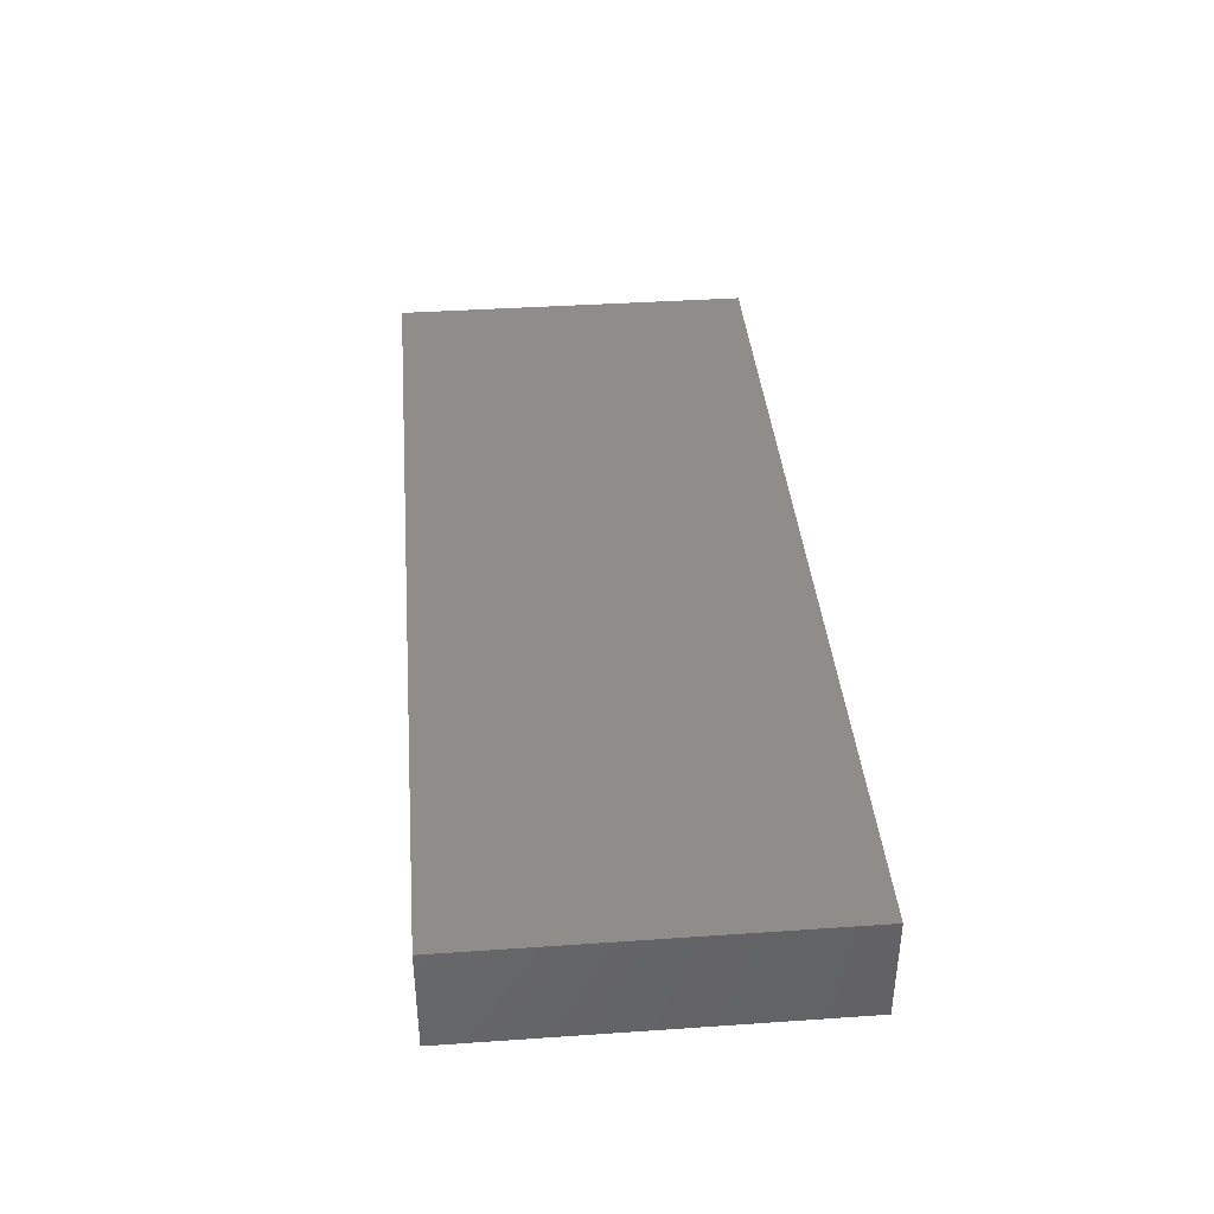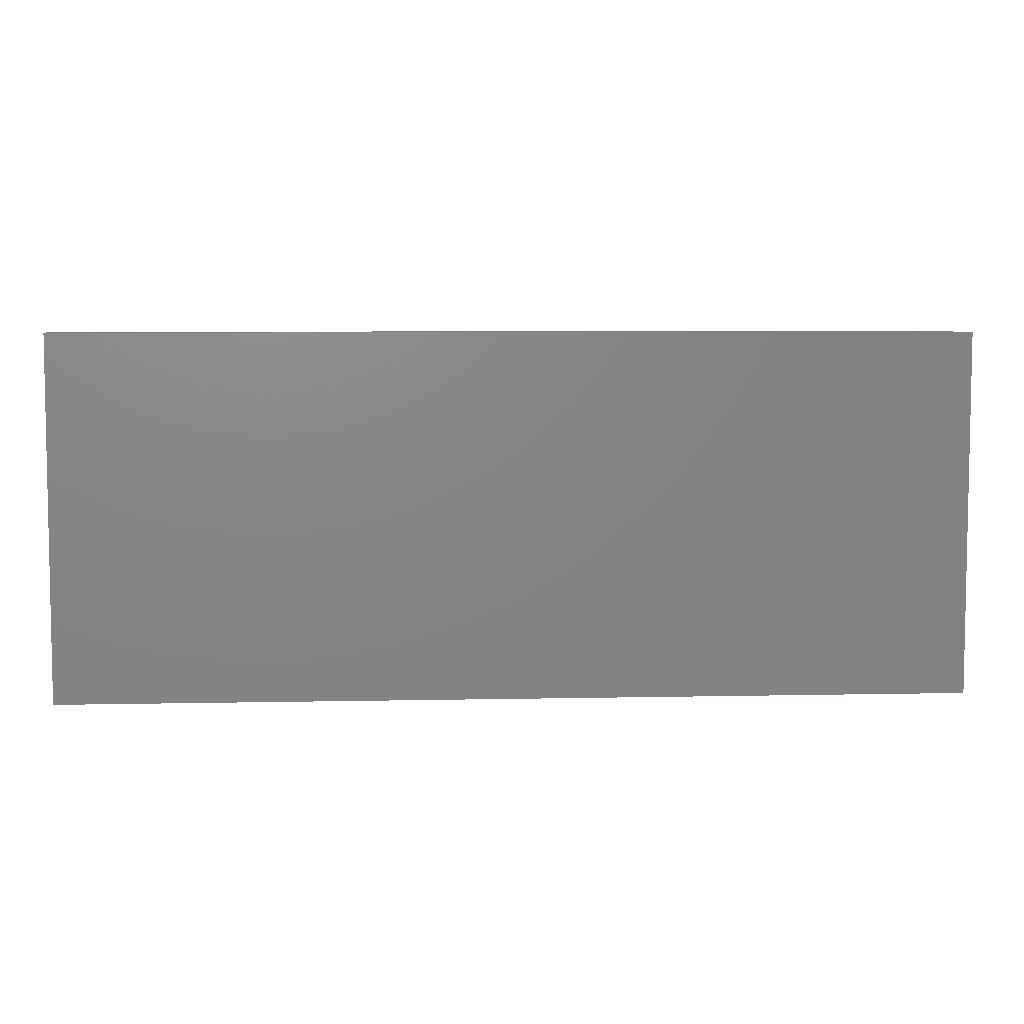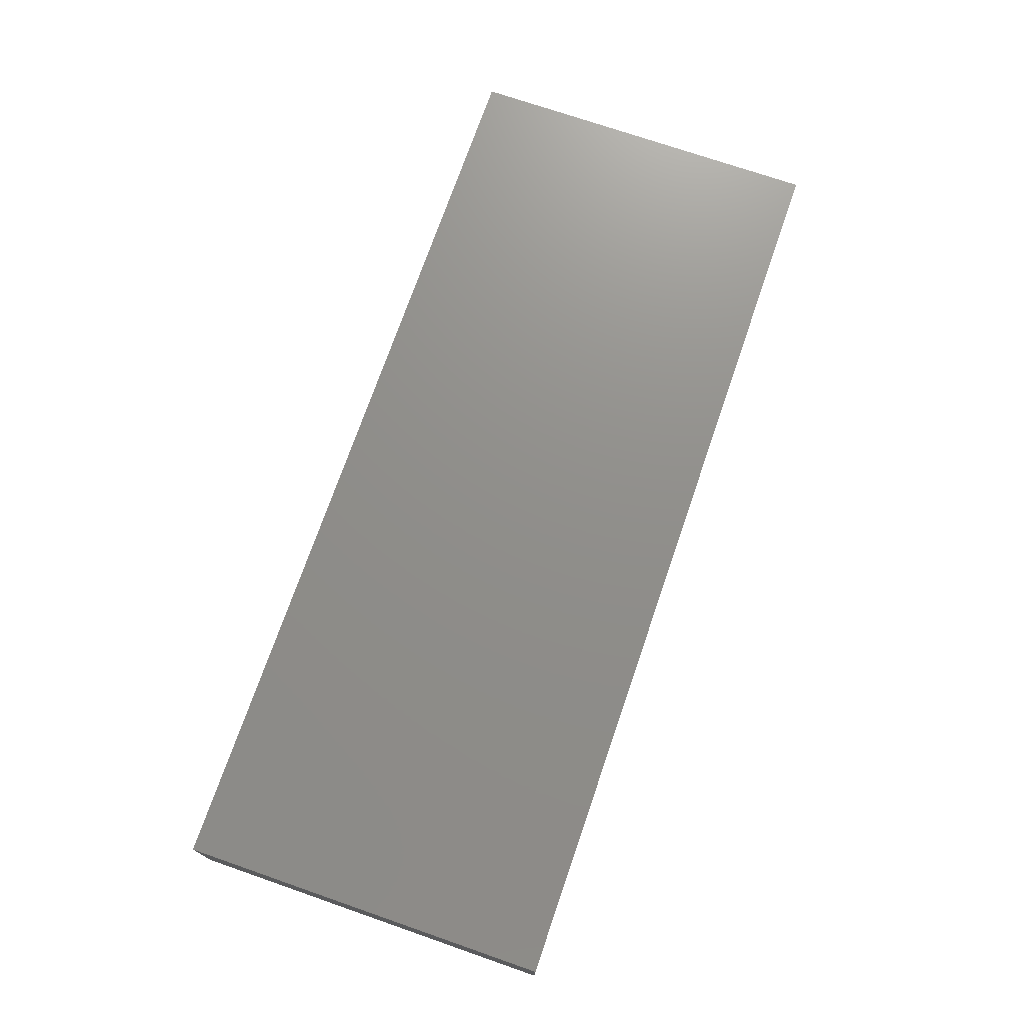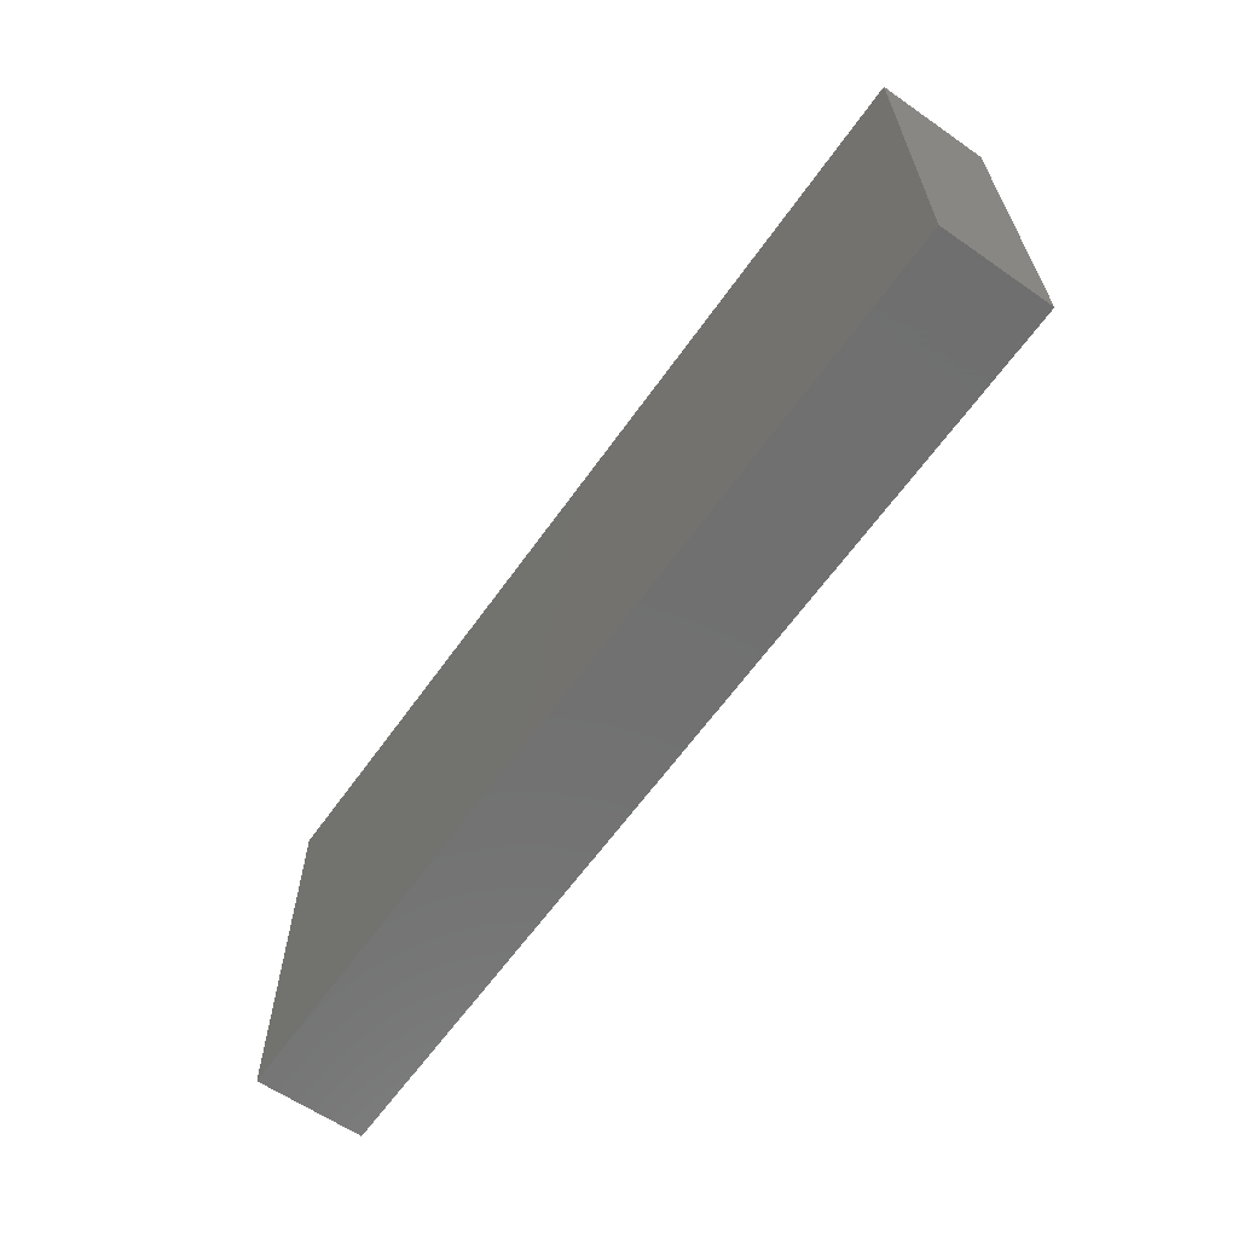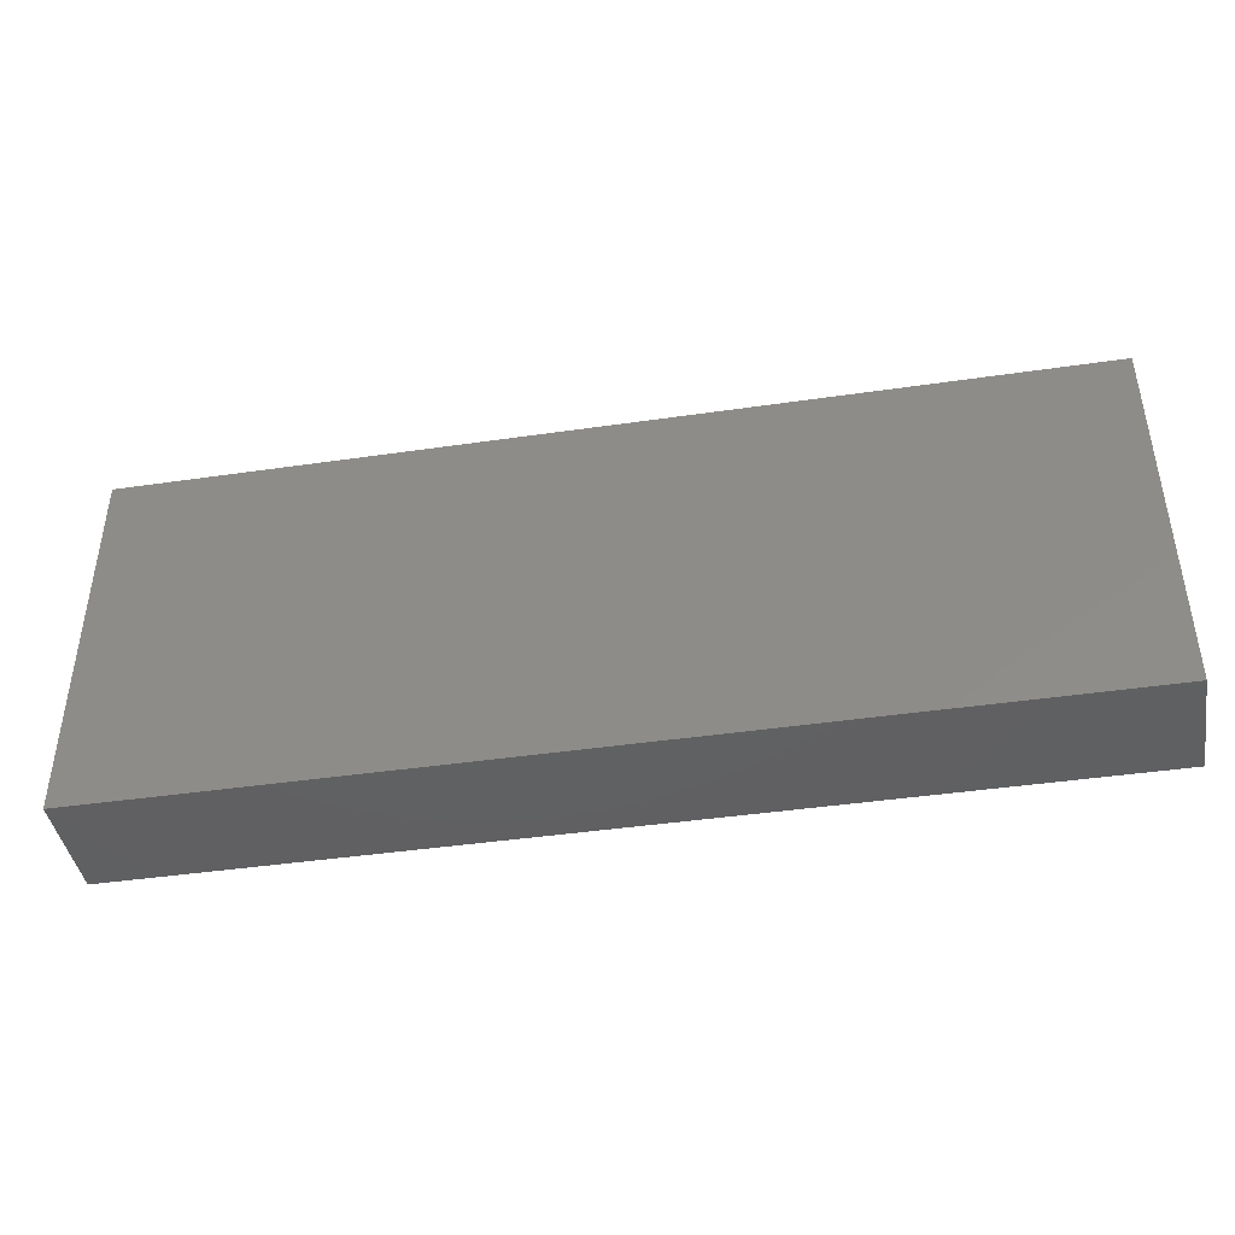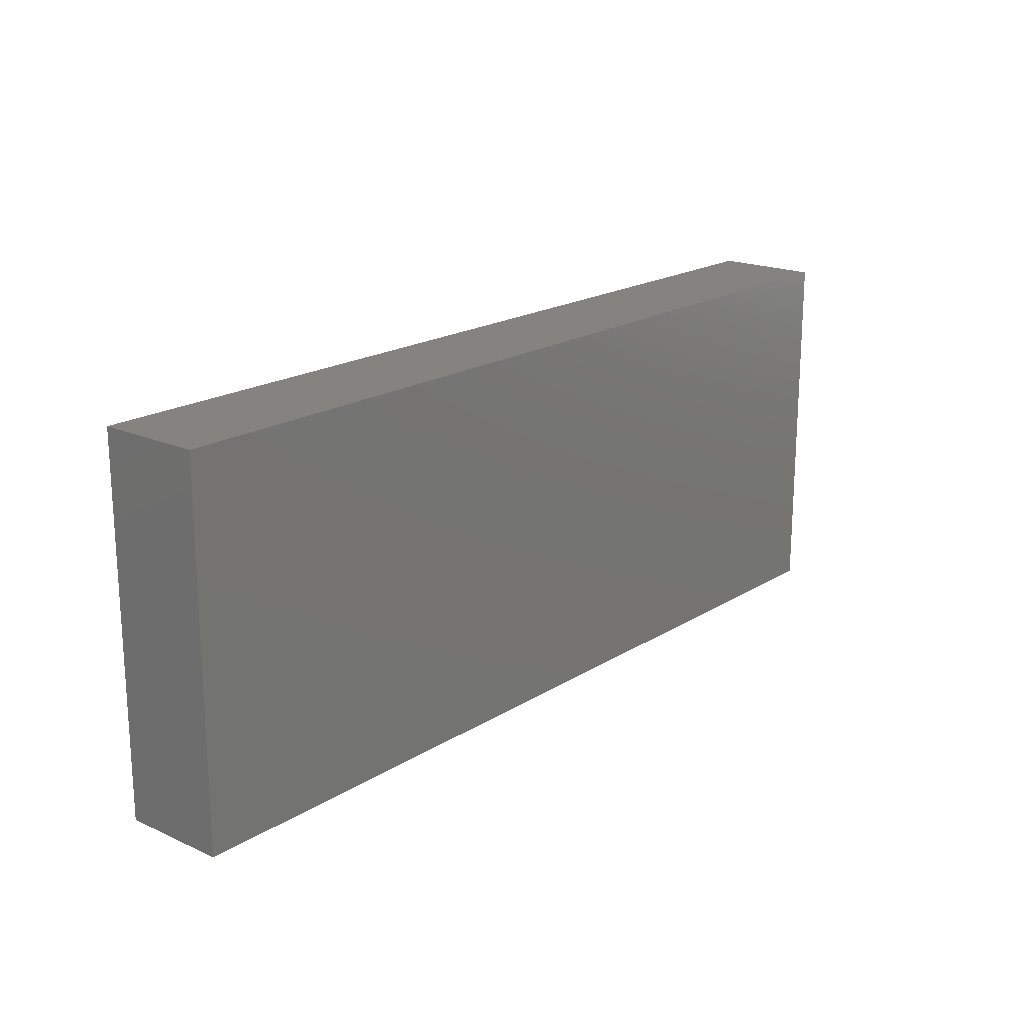
<metadata>
{"format":"stl","ext":"stl","renderer":"f3d","projection":"perspective","resolution":1024,"background":"white","views":[{"elev":39.0,"azim":-94.9,"up":"+Y"},{"elev":6.0,"azim":176.3,"up":"+Z"},{"elev":73.1,"azim":-70.9,"up":"+Y"},{"elev":-62.1,"azim":-125.1,"up":"+Z"},{"elev":-42.5,"azim":-170.1,"up":"+Z"},{"elev":18.9,"azim":-49.6,"up":"+Z"}]}
</metadata>
<code>
# stl→obj: 16 verts, 28 faces
v -0.1328 6.852e-17 0.1328
v -0.1328 -0.007812 0.1406
v -0.1328 -0.07031 0.1328
v -0.1328 8.223e-17 0.3797
v -0.1328 -0.007812 0.3719
v -0.1328 -0.07031 0.3797
v -0.1328 -0.0625 0.1406
v -0.1328 -0.0625 0.3719
v -0.7422 -0.0625 0.1406
v -0.7422 -0.007812 0.1406
v -0.7422 -0.0625 0.3719
v -0.7422 -0.007812 0.3719
v -0.75 -0.07031 0.1328
v -0.75 -0.07031 0.3797
v -0.75 0 0.1328
v -0.75 1.37e-17 0.3797
f 1 2 3
f 1 4 2
f 4 5 2
f 4 6 5
f 2 7 3
f 6 3 7
f 6 7 8
f 6 8 5
f 9 7 10
f 10 7 2
f 8 11 5
f 5 11 12
f 12 10 5
f 5 10 2
f 11 8 9
f 9 8 7
f 11 9 12
f 12 9 10
f 13 3 14
f 14 3 6
f 15 16 1
f 1 16 4
f 14 16 13
f 13 16 15
f 6 4 14
f 14 4 16
f 13 15 3
f 3 15 1

</code>
